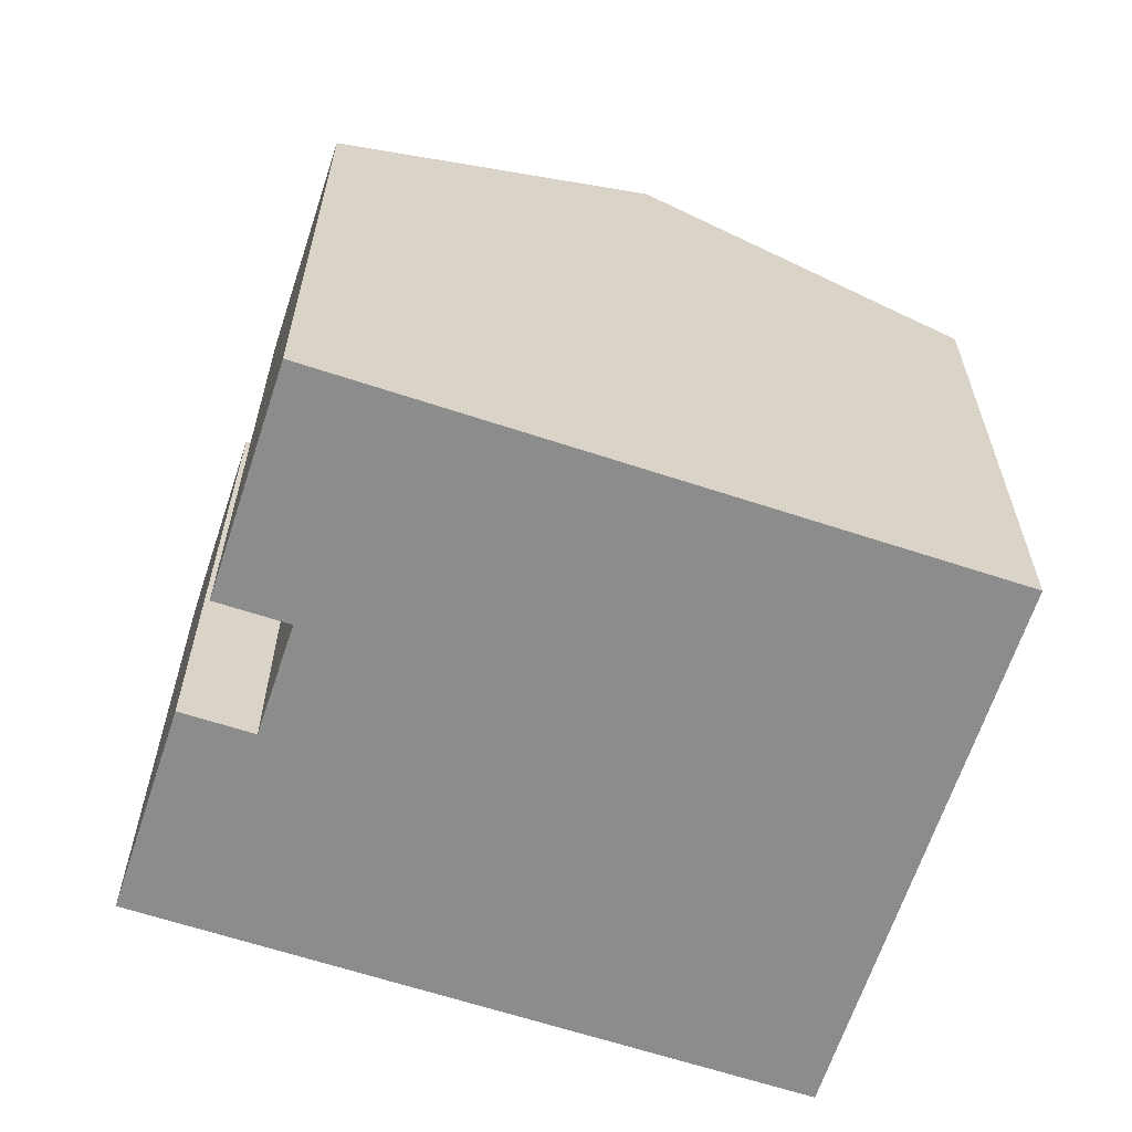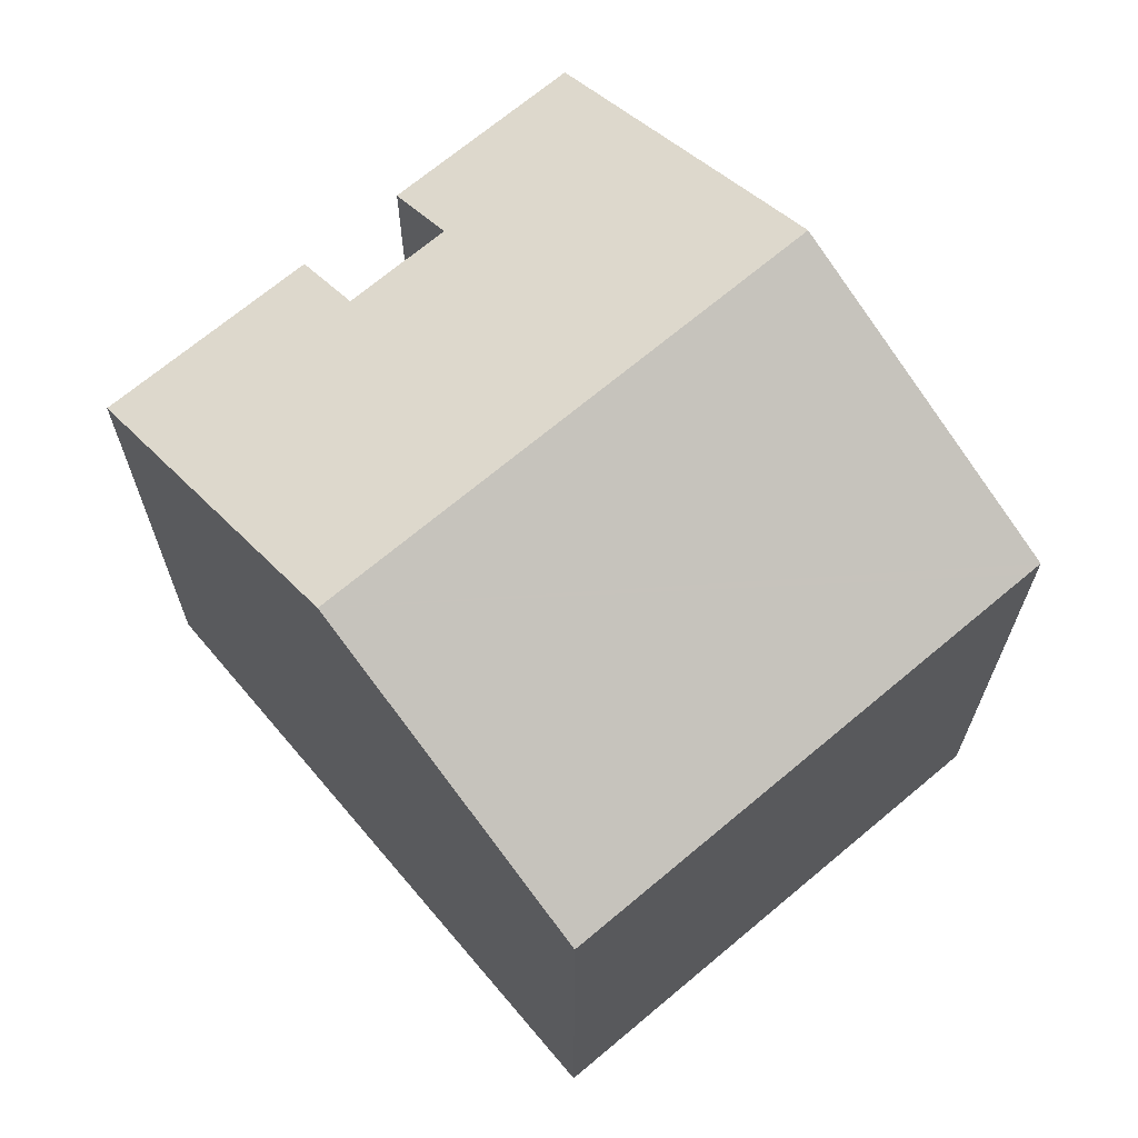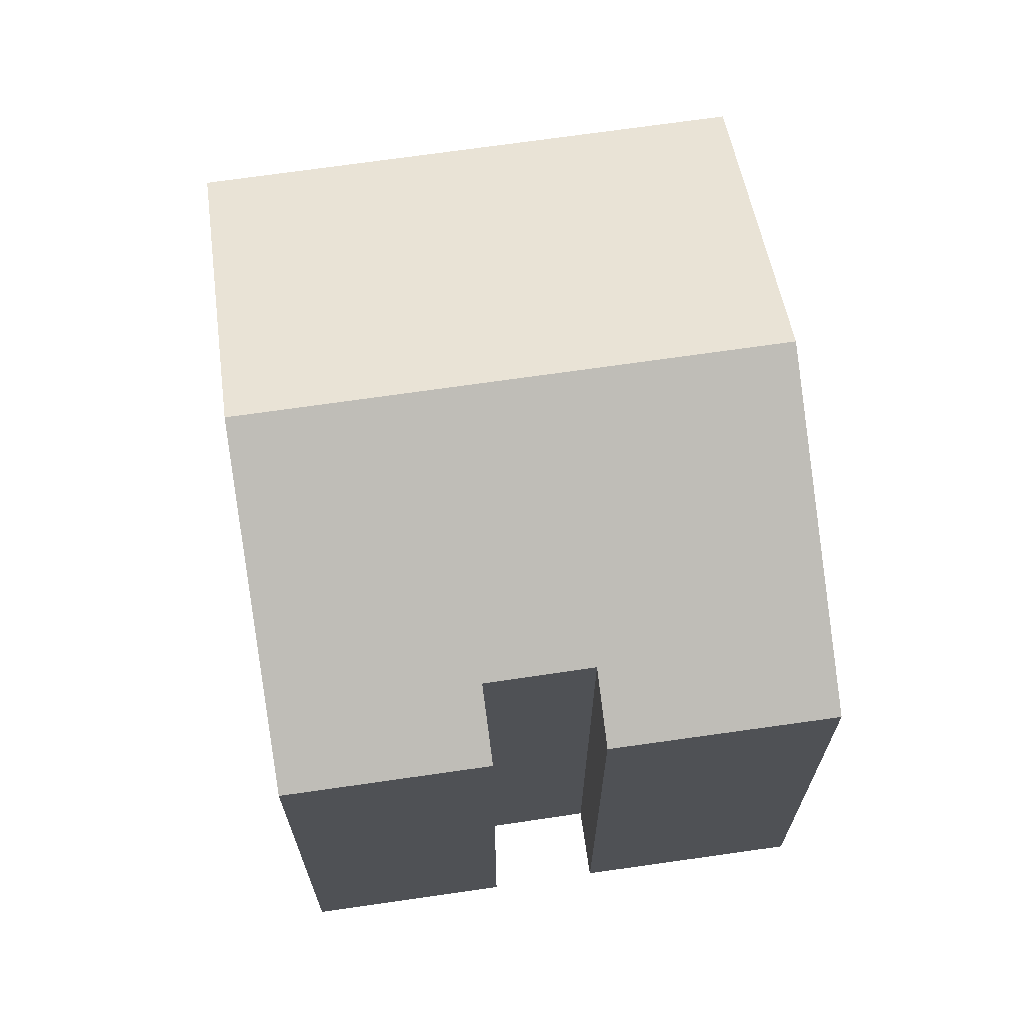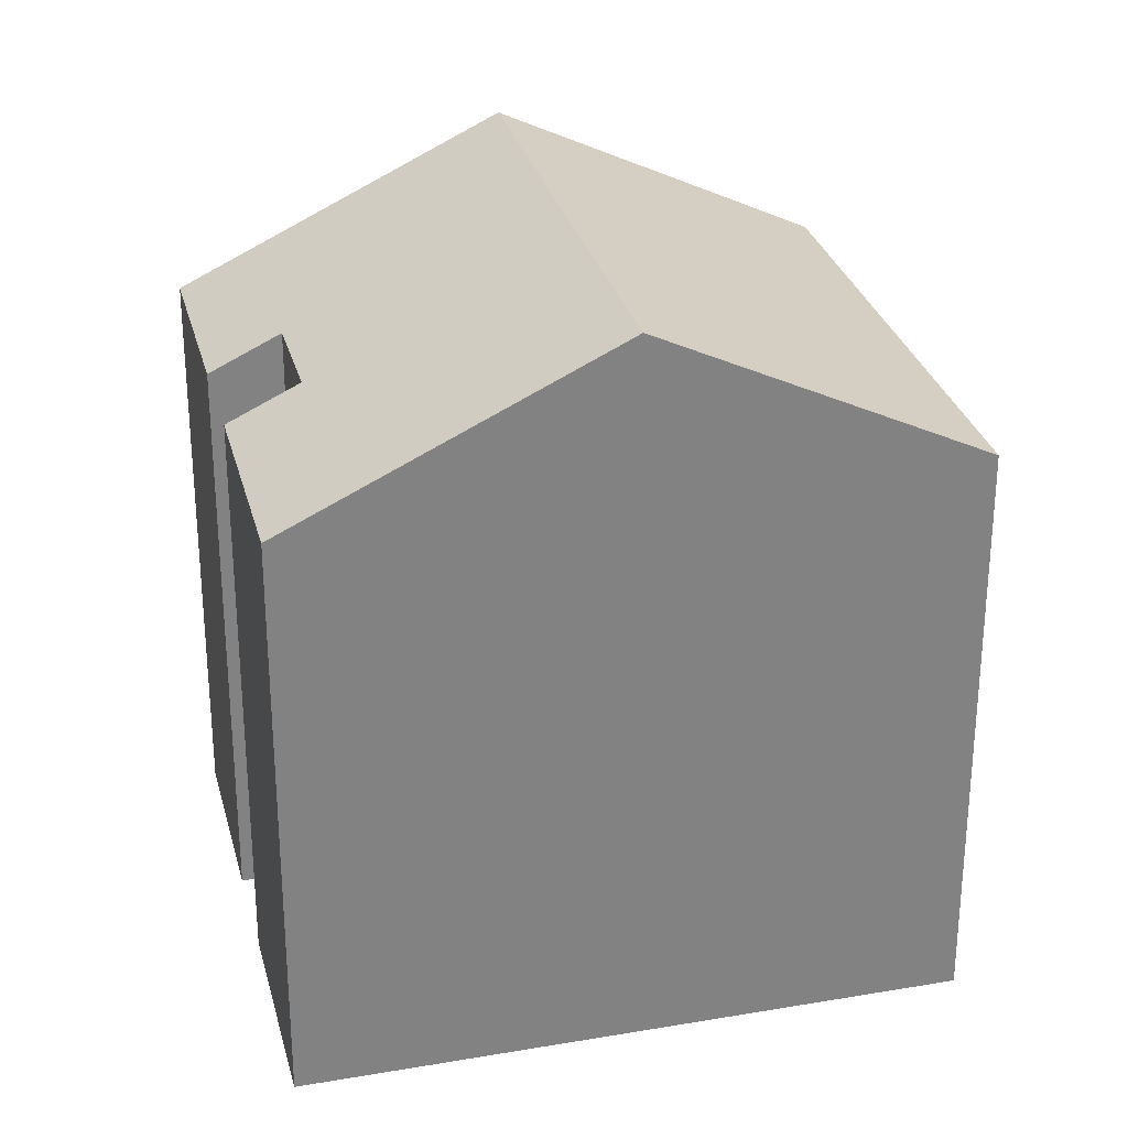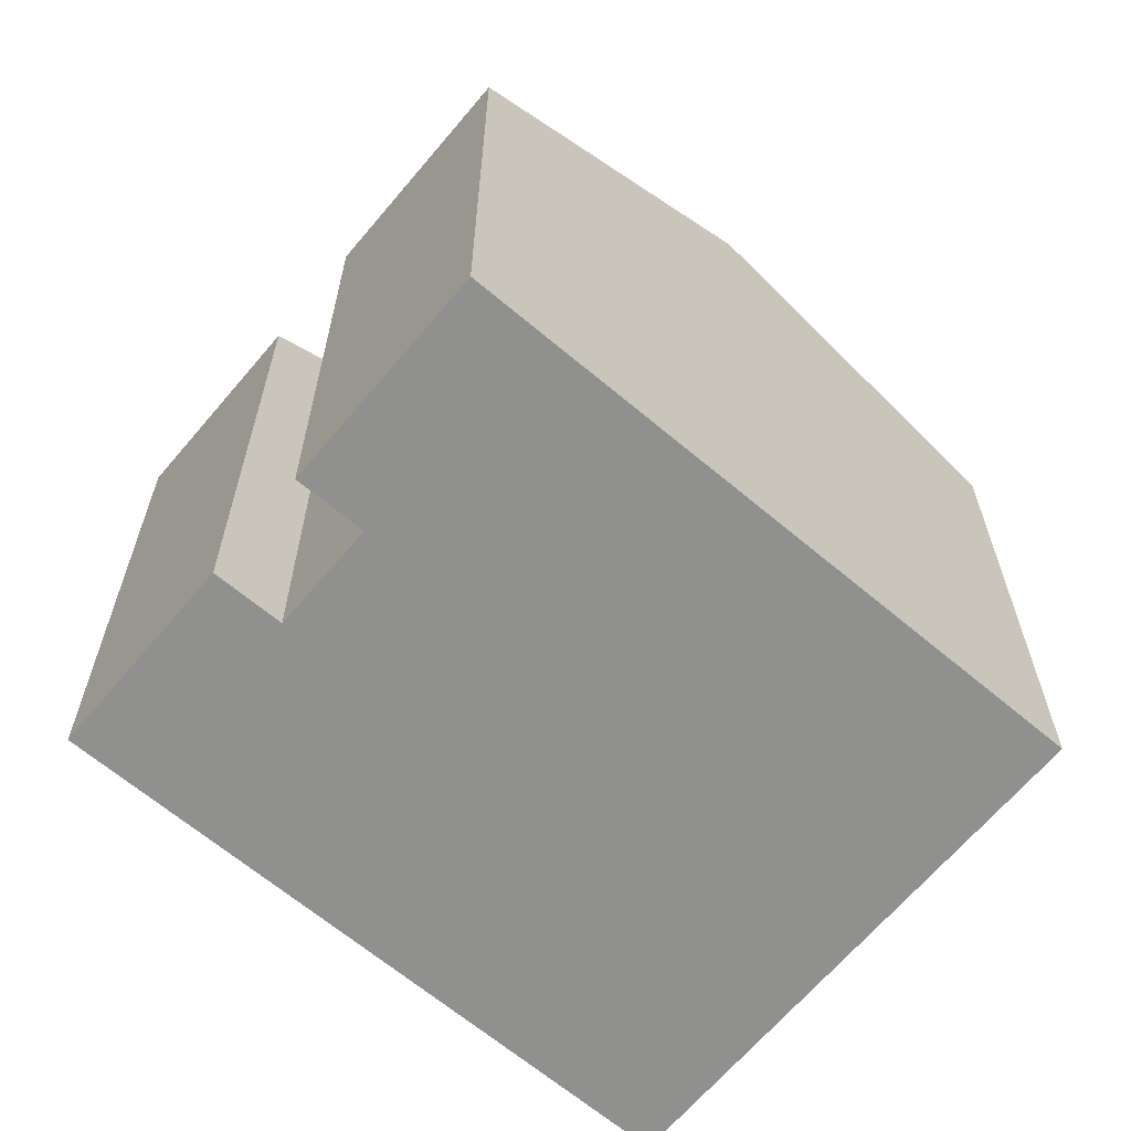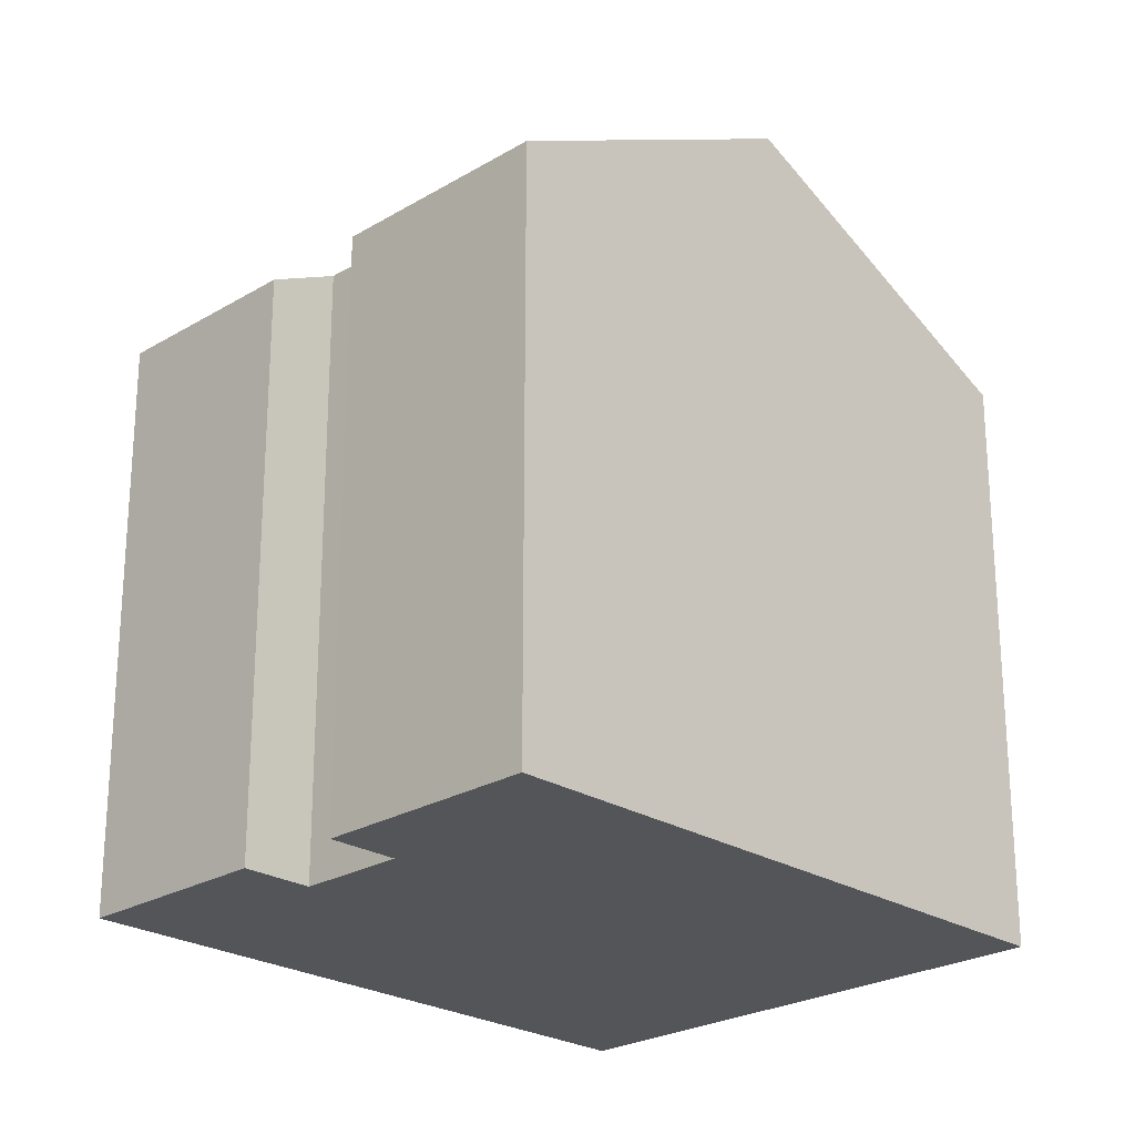
<metadata>
{"format":"obj","ext":"obj","renderer":"f3d","projection":"perspective","resolution":1024,"background":"white","views":[{"elev":-64.3,"azim":-153.6,"up":"+Y"},{"elev":69.1,"azim":-85.5,"up":"+Y"},{"elev":70.2,"azim":126.4,"up":"+Y"},{"elev":29.3,"azim":-149.4,"up":"+Y"},{"elev":-65.5,"azim":-175.5,"up":"+Y"},{"elev":-24.4,"azim":179.1,"up":"+Y"}]}
</metadata>
<code>
v  3.221 10.18 -3.196
v  5.266 8.027 5.336
v  8.491 10.18 2.147
v  5.11 8.027 5.178
v  0 8.026 4.915e-16
v  8.643 8.03 -4.149
v  6.44 8.027 -6.392
v  7.931 8.503 -3.447
v  9.009 8.5 -2.364
v  11.72 8.027 -1.043
v  9.721 8.027 -3.066
v  5.266 -3.267e-16 5.336
v  11.72 6.387e-17 -1.043
v  8.491 -1.315e-16 2.147
v  7.931 2.111e-16 -3.447
v  8.643 2.541e-16 -4.149
v  9.721 1.877e-16 -3.066
v  9.009 1.448e-16 -2.364
v  6.44 3.914e-16 -6.392
v  0 0 0
v  3.221 1.957e-16 -3.196
v  5.11 -3.171e-16 5.178
g defaultobject
f 1 2 3
f 2 1 4
f 4 1 5
f 1 6 7
f 6 1 8
f 8 1 9
f 9 1 3
f 9 3 10
f 10 11 9
f 12 3 2
f 3 12 10
f 10 12 13
f 13 12 14
f 15 6 8
f 6 15 16
f 13 11 10
f 11 13 17
f 9 15 8
f 15 9 18
f 16 7 6
f 7 16 19
f 11 18 9
f 18 11 17
f 19 1 7
f 1 19 5
f 5 19 20
f 20 19 21
f 4 12 2
f 12 4 5
f 12 5 22
f 22 5 20
f 13 18 17
f 18 13 20
f 20 13 22
f 22 13 14
f 22 14 12
f 16 21 19
f 21 16 15
f 21 15 20
f 20 15 18

</code>
